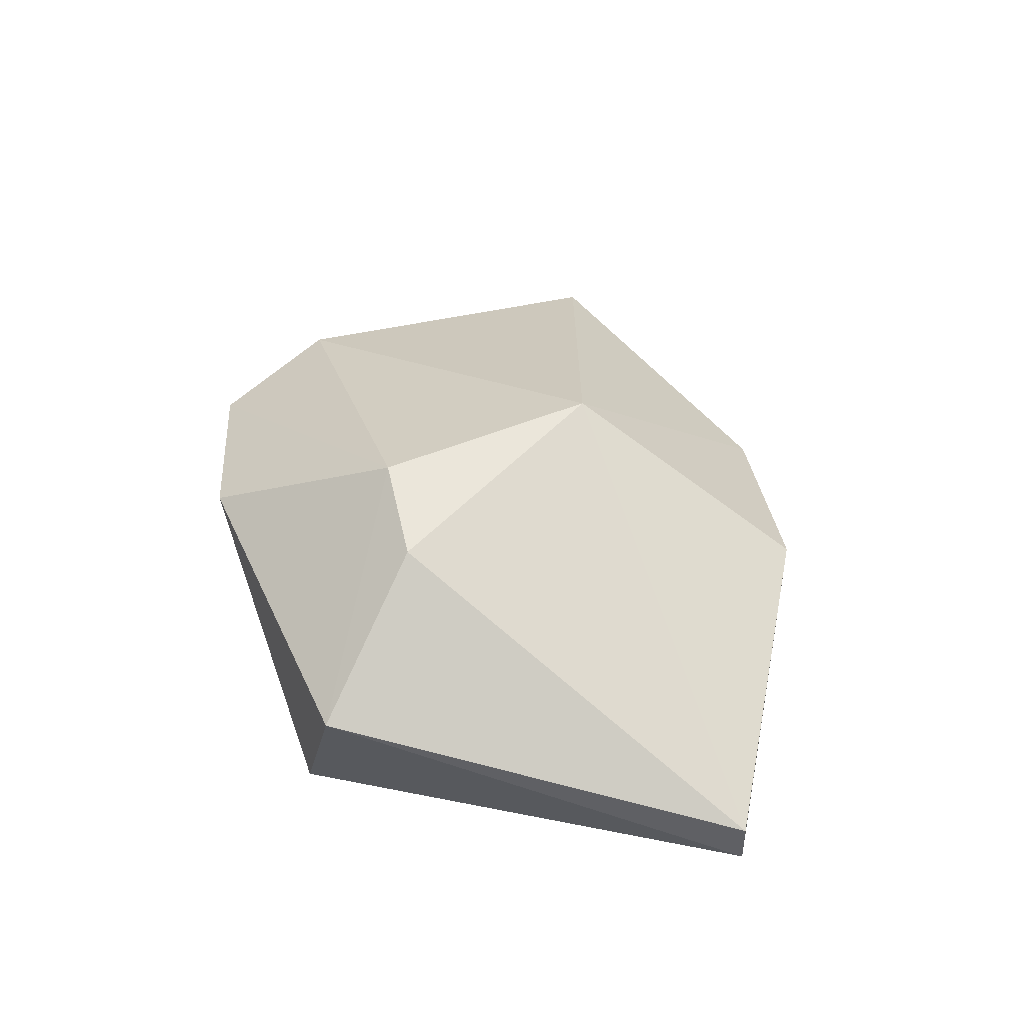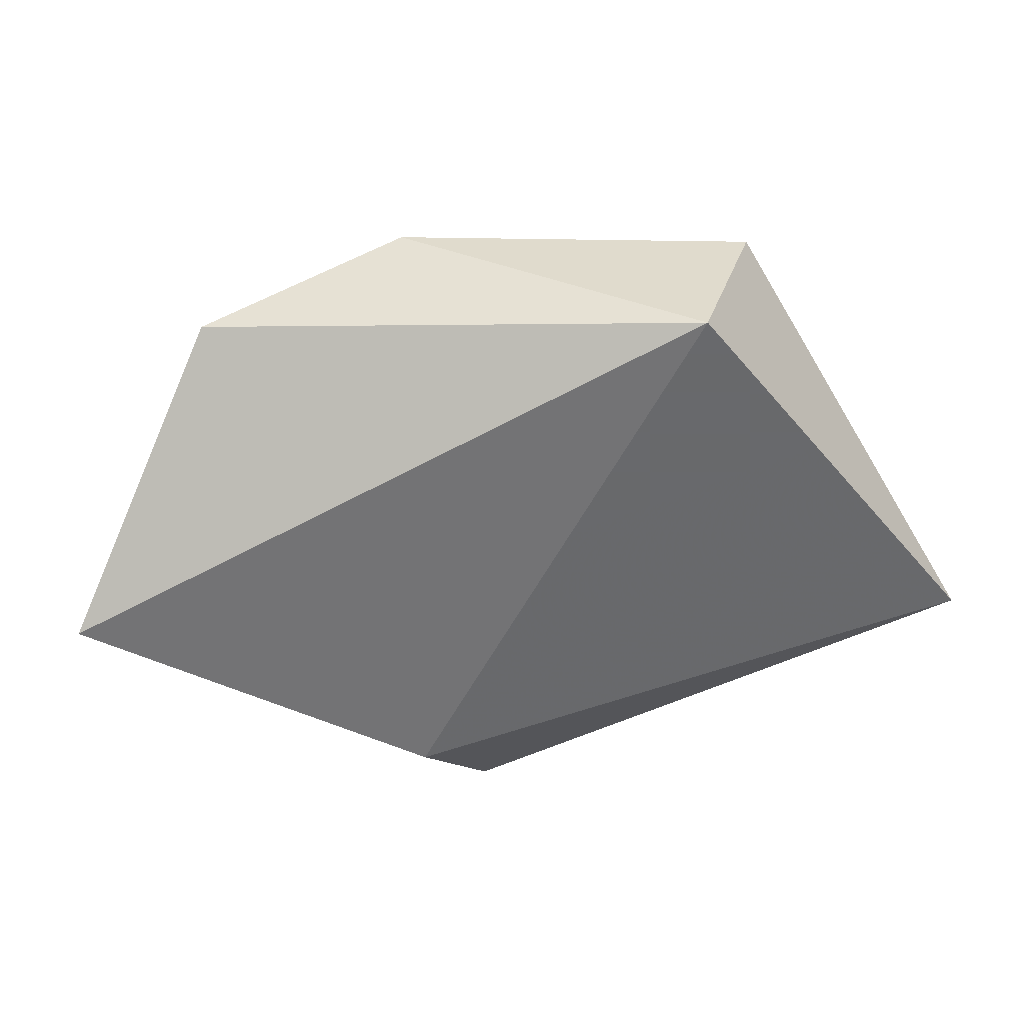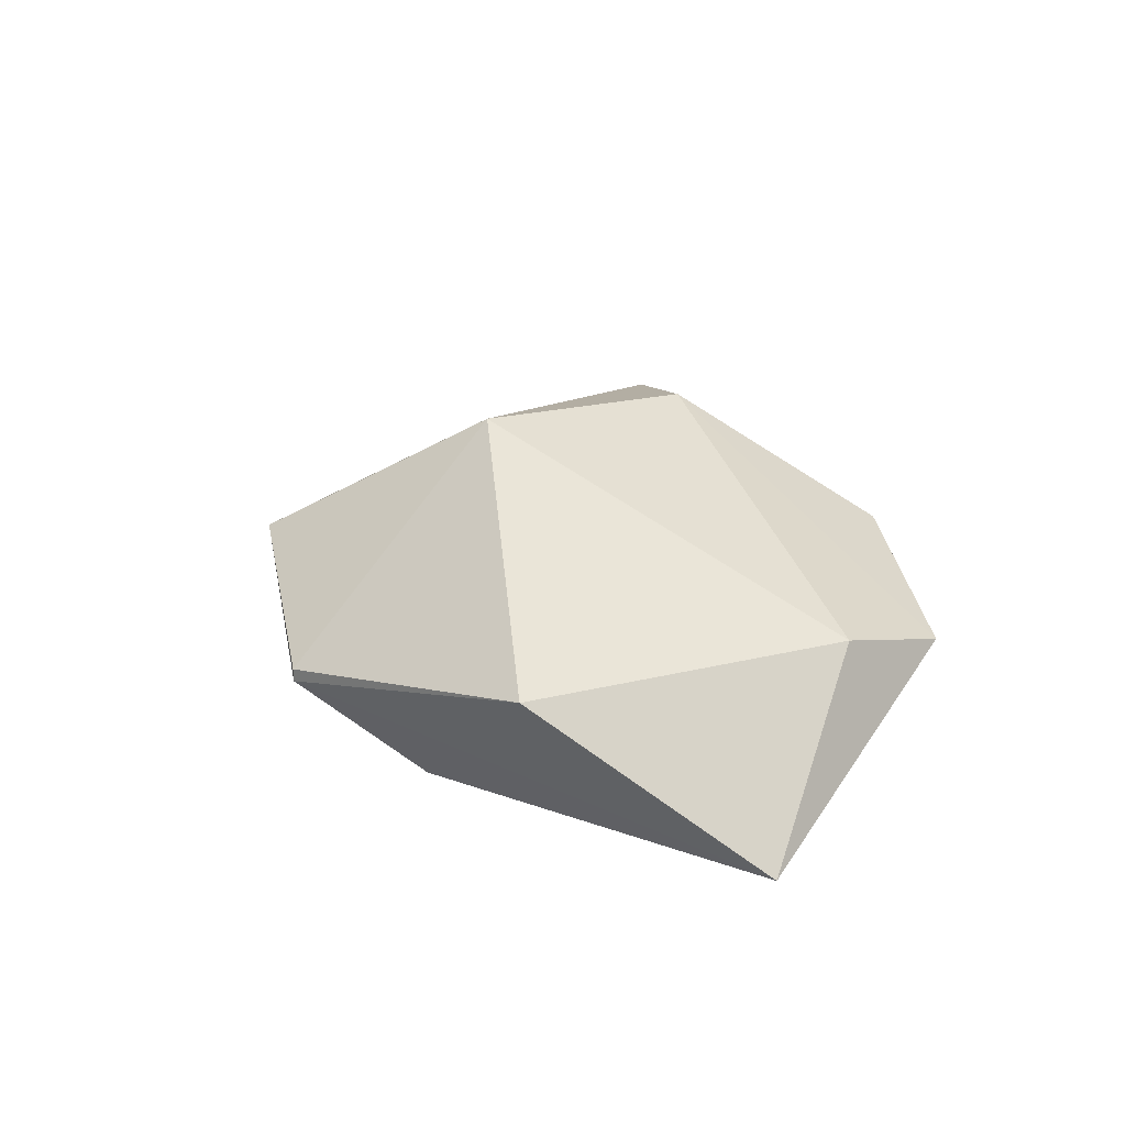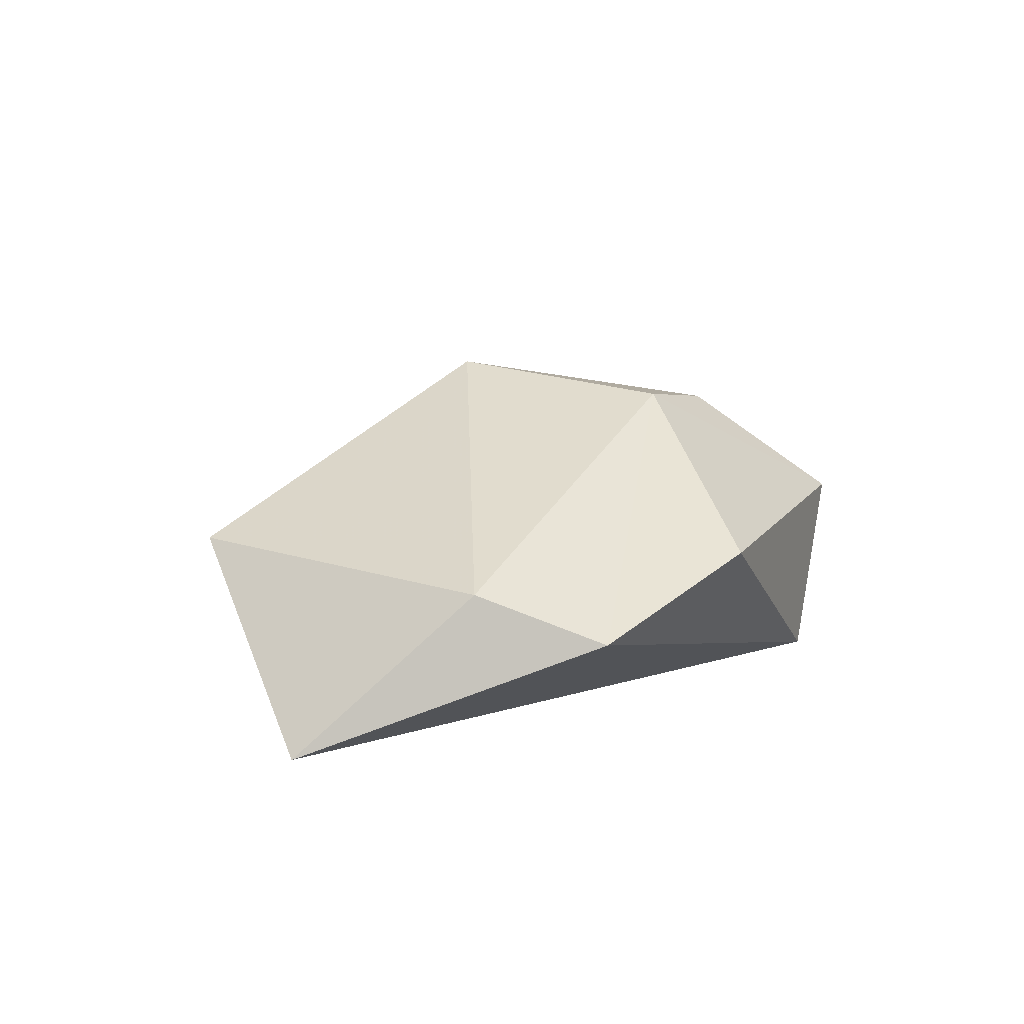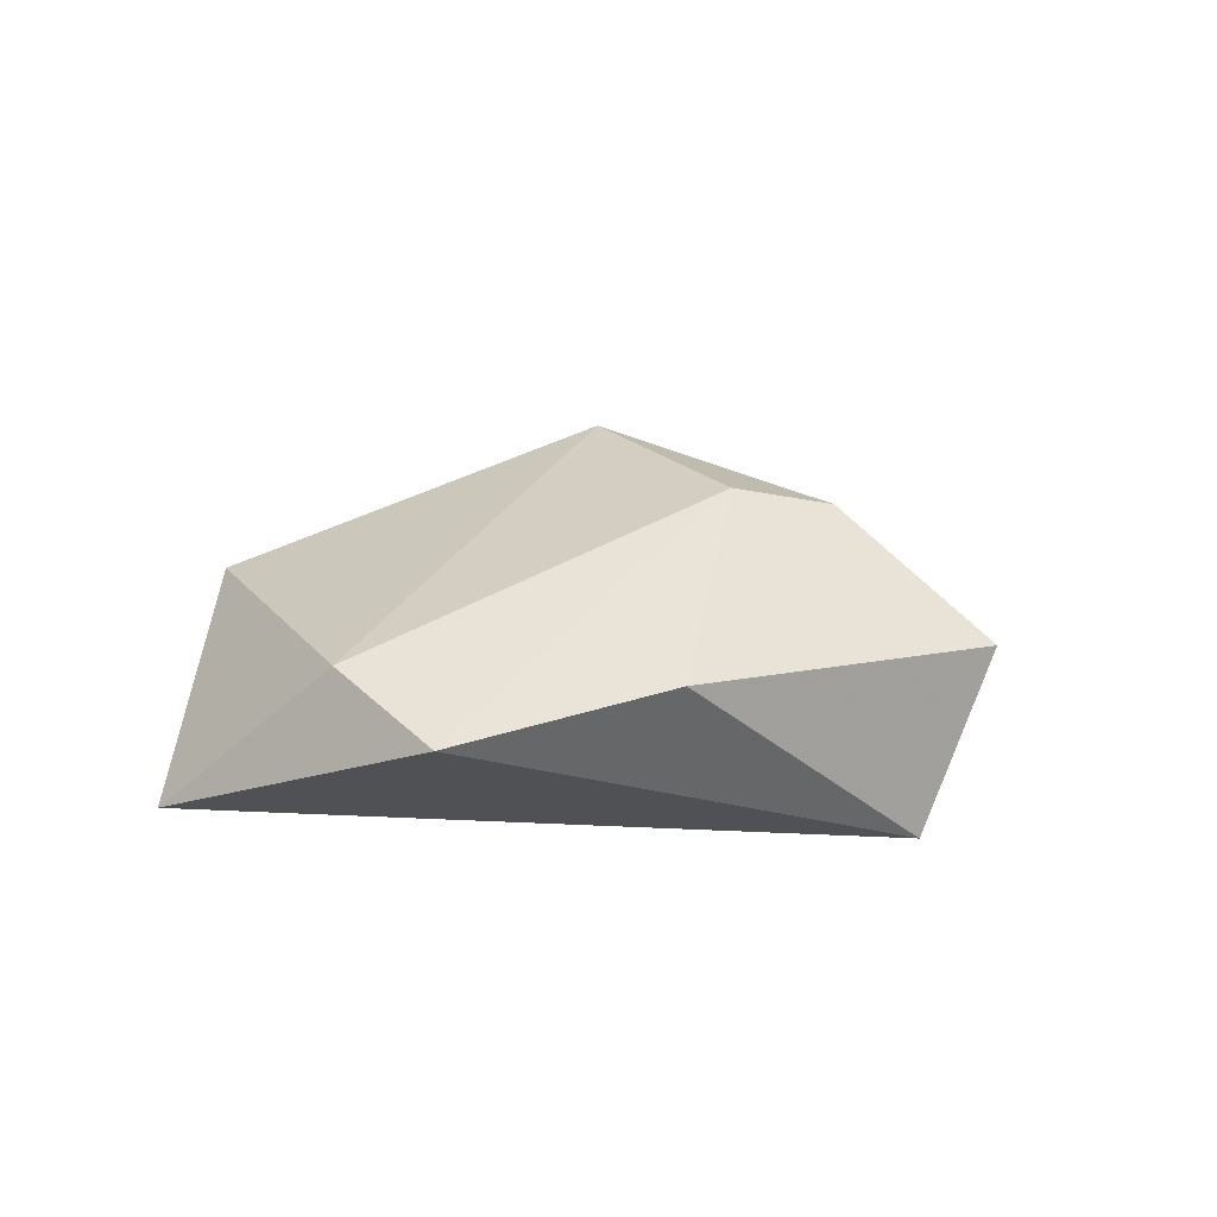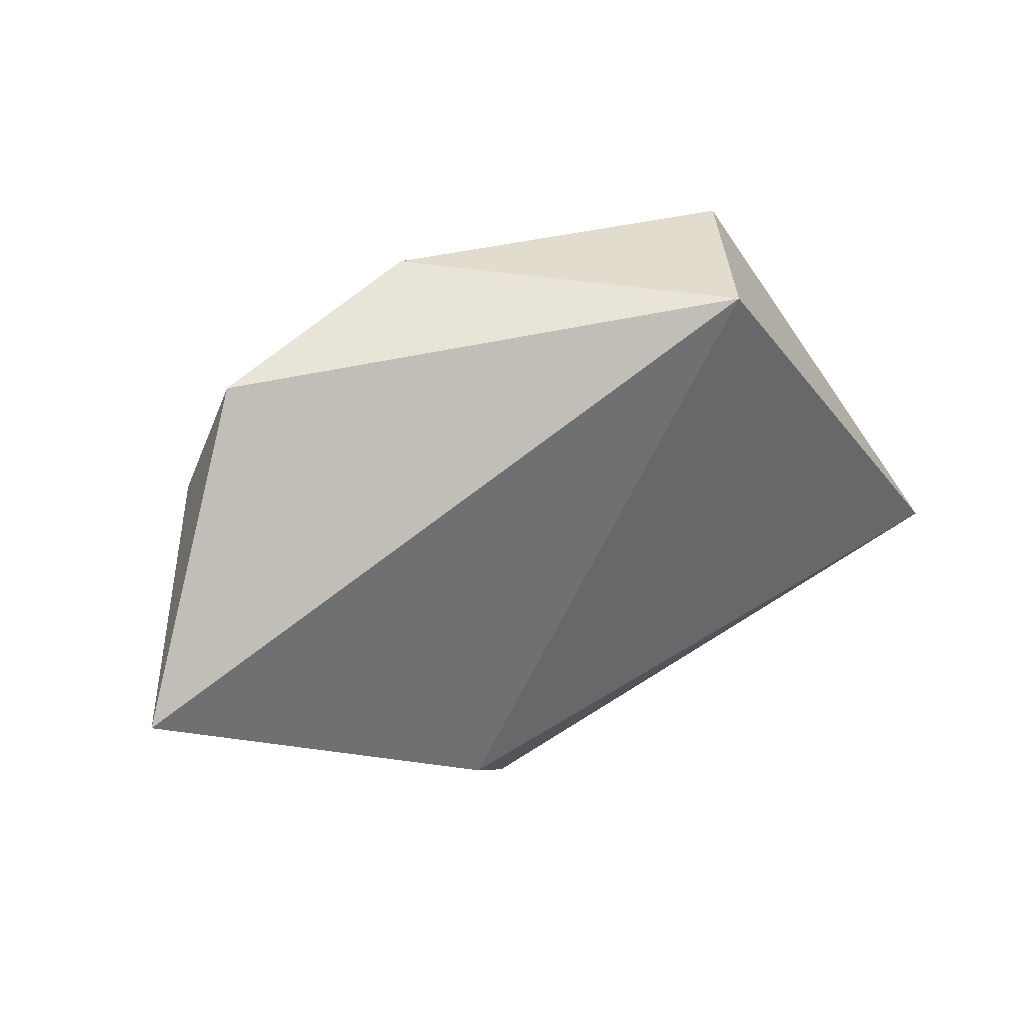
<metadata>
{"format":"obj","ext":"obj","renderer":"f3d","projection":"perspective","resolution":1024,"background":"white","views":[{"elev":43.0,"azim":69.5,"up":"+Y"},{"elev":33.2,"azim":-9.9,"up":"+Z"},{"elev":24.9,"azim":-116.6,"up":"+Y"},{"elev":18.3,"azim":-63.8,"up":"+Y"},{"elev":17.1,"azim":-29.7,"up":"+Y"},{"elev":35.7,"azim":-29.2,"up":"+Z"}]}
</metadata>
<code>
g Generated convex submesh 1
v -0.1484 0.05273 0.1215
v -0.01888 0.03386 -0.1526
v -0.01888 0.04016 -0.1526
v 0.2197 0.01821 -0.04232
v 0.01369 0.1349 -0.03542
v 0.07549 -0.02299 0.143
v -0.2196 -0.002375 -0.007976
v 0.1158 0.05915 0.1404
v -0.05632 -0.009807 -0.1013
v -0.151 0.07308 -0.09722
v 0.06897 0.1155 0.08034
v 0.2197 -0.00239 -0.04232
v 0.0892 0.06621 -0.1247
v -0.1647 0.07307 0.06062
v -0.05061 0.07173 0.1507
v 0.01875 0.1279 0.07391
g Generated convex submesh 1_0
f 16 1 15
f 7 6 1
f 9 7 2
f 9 6 7
f 10 3 2
f 10 5 3
f 10 2 7
f 11 4 5
f 11 8 4
f 12 4 8
f 12 8 6
f 12 9 2
f 12 6 9
f 13 2 3
f 13 5 4
f 13 3 5
f 13 12 2
f 13 4 12
f 14 7 1
f 14 5 10
f 14 10 7
f 15 1 6
f 15 6 8
f 16 15 8
f 16 11 5
f 16 8 11
f 16 14 1
f 16 5 14

</code>
